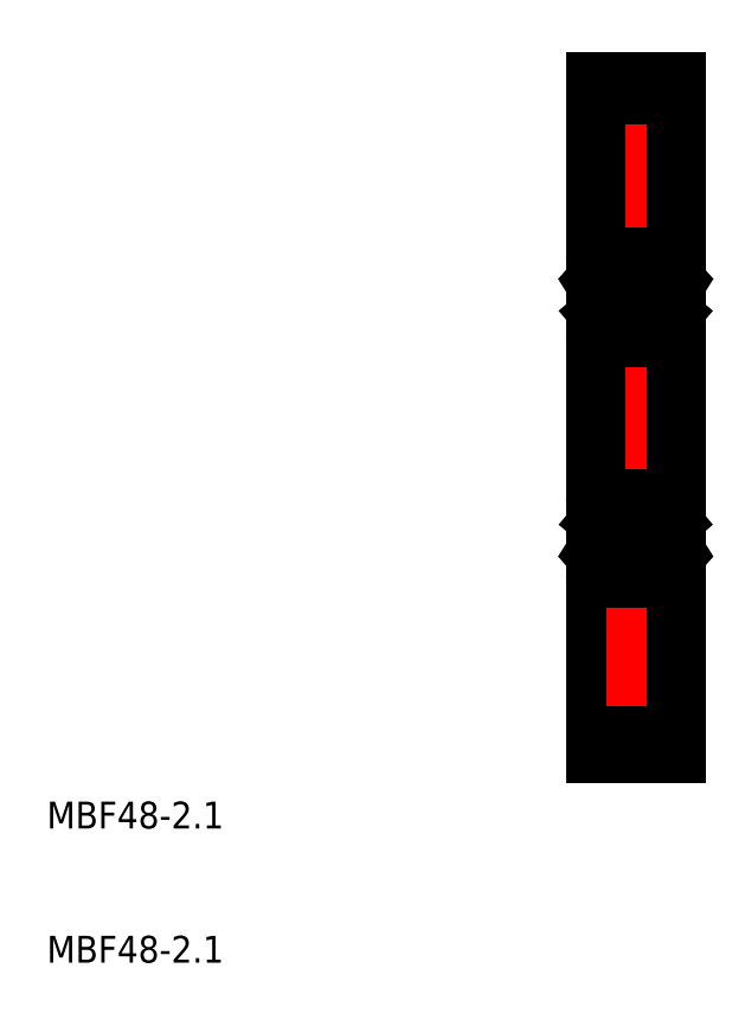
<metadata>
{"format":"dxf","ext":"dxf","renderer":"ezdxf+matplotlib","layout":"modelspace","background":"white","min_lineweight":24,"dpi":150}
</metadata>
<code>
0
SECTION
2
ENTITIES
0
TEXT
8
0
10
103.4
20
137.1
30
0
40
2
1
MBF48-2.1
0
TEXT
8
0
10
103.4
20
127.1
30
0
40
2
1
MBF48-2.1
0
ARC
8
0
10
147.3
20
143.6
30
0
40
2.1
50
0
51
180
0
ARC
8
0
10
147.3
20
191.8
30
0
40
2.1
50
180
51
0
0
LINE
8
CENTER
10
142.8
20
143.6
30
0
11
151.8
21
143.6
31
0
0
LINE
8
CENTER
10
142.8
20
191.8
30
0
11
151.8
21
191.8
31
0
0
LINE
8
0
10
144.3
20
167.7
30
0
11
144.3
21
142.7
31
0
0
LINE
8
CENTER
10
147.3
20
194.2
30
0
11
147.3
21
141.2
31
0
0
LINE
8
0
10
145.2
20
142.7
30
0
11
145.2
21
143.6
31
0
0
LINE
8
0
10
144.3
20
142.7
30
0
11
145.2
21
142.7
31
0
0
LINE
8
0
10
144.3
20
167.7
30
0
11
144.3
21
192.7
31
0
0
LINE
8
0
10
145.2
20
192.7
30
0
11
145.2
21
191.8
31
0
0
LINE
8
0
10
144.3
20
192.7
30
0
11
145.2
21
192.7
31
0
0
LINE
8
0
10
150.3
20
167.7
30
0
11
150.3
21
142.7
31
0
0
LINE
8
0
10
149.4
20
142.7
30
0
11
149.4
21
143.6
31
0
0
LINE
8
0
10
150.3
20
142.7
30
0
11
149.4
21
142.7
31
0
0
LINE
8
0
10
150.3
20
167.7
30
0
11
150.3
21
192.7
31
0
0
LINE
8
0
10
149.4
20
192.7
30
0
11
149.4
21
191.8
31
0
0
LINE
8
0
10
150.3
20
192.7
30
0
11
149.4
21
192.7
31
0
0
LINE
8
0
10
144.6
20
155.7
30
0
11
150
21
155.7
31
0
0
LINE
8
0
10
144.6
20
161.7
30
0
11
150
21
161.7
31
0
0
LINE
8
0
10
149
20
157.7
30
0
11
148.5
21
157.7
31
0
0
LINE
8
0
10
149.1
20
159.7
30
0
11
148.5
21
159.7
31
0
0
LINE
8
0
10
144.6
20
173.7
30
0
11
150
21
173.7
31
0
0
LINE
8
0
10
144.6
20
179.7
30
0
11
150
21
179.7
31
0
0
LINE
8
0
10
149
20
177.7
30
0
11
148.5
21
177.7
31
0
0
LINE
8
0
10
149.1
20
175.7
30
0
11
148.5
21
175.7
31
0
0
LINE
8
CENTER
10
143.3
20
167.7
30
0
11
151.3
21
167.7
31
0
0
LINE
8
0
10
144.3
20
179.4
30
0
11
144.3
21
156
31
0
0
LINE
8
0
10
145.4
20
157
30
0
11
145.5
21
157.6
31
0
0
ARC
8
0
10
145.1
20
157
30
0
40
0.1
50
220
51
356.9
0
ARC
8
0
10
144.4
20
156.9
30
0
40
0.1
50
90
51
180
0
LINE
8
0
10
144.9
20
157.1
30
0
11
145
21
156.9
31
0
0
LINE
8
0
10
144.7
20
157
30
0
11
144.9
21
156.8
31
0
0
ARC
8
0
10
145.1
20
157
30
0
40
0.3
50
220
51
355.1
0
CIRCLE
8
0
10
147.3
20
158.7
30
0
40
1.587
0
LINE
8
0
10
145.6
20
157.7
30
0
11
146.1
21
157.7
31
0
0
LINE
8
0
10
145.5
20
159.7
30
0
11
146.1
21
159.7
31
0
0
LINE
8
0
10
144.5
20
158
30
0
11
144.5
21
159.6
31
0
0
LINE
8
0
10
144.7
20
158.1
30
0
11
144.7
21
159.6
31
0
0
LINE
8
0
10
145.2
20
157.6
30
0
11
144.5
21
158
31
0
0
LINE
8
0
10
144.4
20
157
30
0
11
144.7
21
157
31
0
0
LINE
8
0
10
145.4
20
157.7
30
0
11
144.7
21
158.1
31
0
0
ARC
8
0
10
144.9
20
157.1
30
0
40
0.2
50
135
51
220
0
LINE
8
0
10
144.9
20
157.4
30
0
11
144.7
21
157.3
31
0
0
LINE
8
0
10
144.9
20
157.4
30
0
11
145
21
157.3
31
0
0
LINE
8
0
10
145
20
157.3
30
0
11
144.9
21
157.1
31
0
0
ARC
8
0
10
145.6
20
157.6
30
0
40
0.1
50
90
51
175.1
0
LINE
8
0
10
145.2
20
157
30
0
11
145.2
21
157.6
31
0
0
LINE
8
0
10
145.4
20
157.4
30
0
11
145.4
21
157.7
31
0
0
ARC
8
0
10
144.7
20
159.6
30
0
40
0.2
50
90
51
180
0
LINE
8
0
10
144.4
20
160
30
0
11
144.7
21
160
31
0
0
ARC
8
0
10
144.4
20
160.1
30
0
40
0.1
50
180
51
270
0
ARC
8
0
10
145.1
20
160.1
30
0
40
0.2
50
19.94
51
90
0
LINE
8
0
10
144.7
20
159.8
30
0
11
145.2
21
159.8
31
0
0
LINE
8
0
10
145
20
159.8
30
0
11
145
21
159.8
31
0
0
LINE
8
0
10
144.8
20
159.8
30
0
11
144.8
21
159.8
31
0
0
LINE
8
0
10
145.2
20
159.6
30
0
11
144.7
21
159.6
31
0
0
LINE
8
0
10
145
20
160.3
30
0
11
145.1
21
160.3
31
0
0
ARC
8
0
10
145
20
160.1
30
0
40
0.2
50
90
51
140
0
LINE
8
0
10
144.7
20
160
30
0
11
144.9
21
160.3
31
0
0
ARC
8
0
10
145.5
20
159.8
30
0
40
0.1
50
199.9
51
270
0
LINE
8
0
10
145.3
20
160.2
30
0
11
145.4
21
159.8
31
0
0
LINE
8
0
10
145.2
20
159.8
30
0
11
145.2
21
159.6
31
0
0
CIRCLE
8
0
10
147.3
20
176.7
30
0
40
1.587
0
LINE
8
0
10
145.2
20
177.8
30
0
11
144.5
21
177.3
31
0
0
LINE
8
0
10
145.4
20
177.7
30
0
11
144.7
21
177.2
31
0
0
LINE
8
0
10
145.5
20
175.7
30
0
11
146.1
21
175.7
31
0
0
LINE
8
0
10
145.3
20
175.2
30
0
11
145.4
21
175.6
31
0
0
LINE
8
0
10
144.4
20
175.4
30
0
11
144.7
21
175.4
31
0
0
ARC
8
0
10
144.4
20
175.3
30
0
40
0.1
50
90
51
180
0
LINE
8
0
10
145
20
175
30
0
11
145.1
21
175
31
0
0
LINE
8
0
10
144.7
20
175.4
30
0
11
144.9
21
175.1
31
0
0
ARC
8
0
10
145
20
175.2
30
0
40
0.2
50
220
51
270
0
ARC
8
0
10
145.1
20
175.2
30
0
40
0.2
50
270
51
340.1
0
ARC
8
0
10
144.7
20
175.7
30
0
40
0.2
50
180
51
270
0
LINE
8
0
10
144.5
20
177.3
30
0
11
144.5
21
175.7
31
0
0
LINE
8
0
10
144.7
20
177.2
30
0
11
144.7
21
175.7
31
0
0
LINE
8
0
10
145.2
20
175.7
30
0
11
144.7
21
175.7
31
0
0
LINE
8
0
10
144.7
20
175.5
30
0
11
145.2
21
175.5
31
0
0
LINE
8
0
10
145.2
20
175.5
30
0
11
145.2
21
175.7
31
0
0
ARC
8
0
10
145.5
20
175.6
30
0
40
0.1
50
90
51
160.1
0
LINE
8
0
10
145.6
20
177.7
30
0
11
146.1
21
177.7
31
0
0
LINE
8
0
10
144.4
20
178.4
30
0
11
144.7
21
178.4
31
0
0
ARC
8
0
10
144.4
20
178.5
30
0
40
0.1
50
180
51
270
0
ARC
8
0
10
145.1
20
178.4
30
0
40
0.3
50
4.935
51
140
0
ARC
8
0
10
145.1
20
178.4
30
0
40
0.1
50
3.086
51
140
0
LINE
8
0
10
145
20
178.1
30
0
11
144.9
21
178.3
31
0
0
LINE
8
0
10
144.9
20
178
30
0
11
145
21
178.1
31
0
0
LINE
8
0
10
144.9
20
178
30
0
11
144.7
21
178.1
31
0
0
ARC
8
0
10
144.9
20
178.3
30
0
40
0.2
50
140
51
225
0
LINE
8
0
10
144.7
20
178.4
30
0
11
144.9
21
178.6
31
0
0
LINE
8
0
10
144.9
20
178.3
30
0
11
145
21
178.4
31
0
0
LINE
8
0
10
145.4
20
178
30
0
11
145.4
21
177.7
31
0
0
LINE
8
0
10
145.2
20
178.4
30
0
11
145.2
21
177.8
31
0
0
LINE
8
0
10
145.4
20
178.4
30
0
11
145.5
21
177.8
31
0
0
ARC
8
0
10
145.6
20
177.8
30
0
40
0.1
50
184.9
51
270
0
LINE
8
0
10
150.3
20
179.4
30
0
11
150.3
21
156
31
0
0
LINE
8
0
10
149.2
20
157
30
0
11
149.1
21
157.6
31
0
0
LINE
8
0
10
149.7
20
157.1
30
0
11
149.6
21
156.9
31
0
0
ARC
8
0
10
149.5
20
157
30
0
40
0.1
50
183.1
51
320
0
LINE
8
0
10
149.9
20
157
30
0
11
149.7
21
156.8
31
0
0
ARC
8
0
10
150.2
20
156.9
30
0
40
0.1
50
0
51
90
0
ARC
8
0
10
149.5
20
157
30
0
40
0.3
50
184.9
51
320
0
LINE
8
0
10
149.9
20
158.1
30
0
11
149.9
21
159.6
31
0
0
LINE
8
0
10
150.1
20
158
30
0
11
150.1
21
159.6
31
0
0
LINE
8
0
10
149.6
20
157.3
30
0
11
149.7
21
157.1
31
0
0
LINE
8
0
10
149.7
20
157.4
30
0
11
149.6
21
157.3
31
0
0
LINE
8
0
10
149.4
20
157.6
30
0
11
150.1
21
158
31
0
0
LINE
8
0
10
149.2
20
157.7
30
0
11
149.9
21
158.1
31
0
0
LINE
8
0
10
149.2
20
157.4
30
0
11
149.2
21
157.7
31
0
0
LINE
8
0
10
149.4
20
157
30
0
11
149.4
21
157.6
31
0
0
ARC
8
0
10
149
20
157.6
30
0
40
0.1
50
4.935
51
90
0
LINE
8
0
10
150.2
20
157
30
0
11
149.9
21
157
31
0
0
LINE
8
0
10
149.7
20
157.4
30
0
11
149.9
21
157.3
31
0
0
ARC
8
0
10
149.7
20
157.1
30
0
40
0.2
50
320
51
45
0
ARC
8
0
10
149.6
20
160.1
30
0
40
0.2
50
39.99
51
90
0
LINE
8
0
10
149.4
20
159.6
30
0
11
149.9
21
159.6
31
0
0
LINE
8
0
10
149.9
20
159.8
30
0
11
149.4
21
159.8
31
0
0
LINE
8
0
10
149.4
20
159.8
30
0
11
149.4
21
159.6
31
0
0
LINE
8
0
10
149.3
20
160.2
30
0
11
149.2
21
159.8
31
0
0
ARC
8
0
10
149.1
20
159.8
30
0
40
0.1
50
270
51
340.1
0
LINE
8
0
10
149.6
20
160.3
30
0
11
149.5
21
160.3
31
0
0
ARC
8
0
10
149.5
20
160.1
30
0
40
0.2
50
90
51
160.1
0
LINE
8
0
10
150.2
20
160
30
0
11
150
21
160
31
0
0
ARC
8
0
10
149.9
20
159.6
30
0
40
0.2
50
0
51
90
0
LINE
8
0
10
150
20
160
30
0
11
149.7
21
160.3
31
0
0
ARC
8
0
10
150.2
20
160.1
30
0
40
0.1
50
270
51
0
0
LINE
8
0
10
149.2
20
177.7
30
0
11
149.9
21
177.2
31
0
0
LINE
8
0
10
149.4
20
177.8
30
0
11
150.1
21
177.3
31
0
0
LINE
8
0
10
149.3
20
175.2
30
0
11
149.2
21
175.6
31
0
0
LINE
8
0
10
150.2
20
175.4
30
0
11
150
21
175.4
31
0
0
LINE
8
0
10
150
20
175.4
30
0
11
149.7
21
175.1
31
0
0
ARC
8
0
10
149.5
20
175.2
30
0
40
0.2
50
199.9
51
270
0
LINE
8
0
10
149.6
20
175
30
0
11
149.5
21
175
31
0
0
ARC
8
0
10
149.6
20
175.2
30
0
40
0.2
50
270
51
320
0
ARC
8
0
10
150.2
20
175.3
30
0
40
0.1
50
0
51
90
0
LINE
8
0
10
150.1
20
177.3
30
0
11
150.1
21
175.7
31
0
0
LINE
8
0
10
149.9
20
177.2
30
0
11
149.9
21
175.7
31
0
0
ARC
8
0
10
149.1
20
175.6
30
0
40
0.1
50
19.94
51
90
0
ARC
8
0
10
149.9
20
175.7
30
0
40
0.2
50
270
51
0
0
LINE
8
0
10
149.4
20
175.5
30
0
11
149.4
21
175.7
31
0
0
LINE
8
0
10
149.9
20
175.5
30
0
11
149.4
21
175.5
31
0
0
LINE
8
0
10
149.4
20
175.7
30
0
11
149.9
21
175.7
31
0
0
LINE
8
0
10
150.2
20
178.4
30
0
11
149.9
21
178.4
31
0
0
LINE
8
0
10
149.2
20
178.4
30
0
11
149.1
21
177.8
31
0
0
ARC
8
0
10
149.5
20
178.4
30
0
40
0.3
50
40.01
51
175.1
0
ARC
8
0
10
149
20
177.8
30
0
40
0.1
50
270
51
355.1
0
LINE
8
0
10
149.2
20
178
30
0
11
149.2
21
177.7
31
0
0
LINE
8
0
10
149.9
20
178.4
30
0
11
149.7
21
178.6
31
0
0
ARC
8
0
10
149.7
20
178.3
30
0
40
0.2
50
315
51
40.01
0
LINE
8
0
10
149.7
20
178
30
0
11
149.9
21
178.1
31
0
0
ARC
8
0
10
149.5
20
178.4
30
0
40
0.1
50
40.04
51
176.9
0
LINE
8
0
10
149.4
20
178.4
30
0
11
149.4
21
177.8
31
0
0
LINE
8
0
10
149.7
20
178.3
30
0
11
149.6
21
178.4
31
0
0
LINE
8
0
10
149.7
20
178
30
0
11
149.6
21
178.1
31
0
0
LINE
8
0
10
149.6
20
178.1
30
0
11
149.7
21
178.3
31
0
0
ARC
8
0
10
150.2
20
178.5
30
0
40
0.1
50
270
51
0
0
ARC
8
0
10
144.6
20
179.4
30
0
40
0.3
50
90
51
180
0
ARC
8
0
10
150
20
179.4
30
0
40
0.3
50
0
51
90
0
ARC
8
0
10
150
20
174
30
0
40
0.3
50
270
51
0
0
ARC
8
0
10
144.6
20
174
30
0
40
0.3
50
180
51
270
0
ARC
8
0
10
144.6
20
156
30
0
40
0.3
50
180
51
270
0
ARC
8
0
10
150
20
156
30
0
40
0.3
50
270
51
0
0
ARC
8
0
10
150
20
161.4
30
0
40
0.3
50
0
51
90
0
ARC
8
0
10
144.6
20
161.4
30
0
40
0.3
50
90
51
180
0
ENDSEC
0
EOF

</code>
